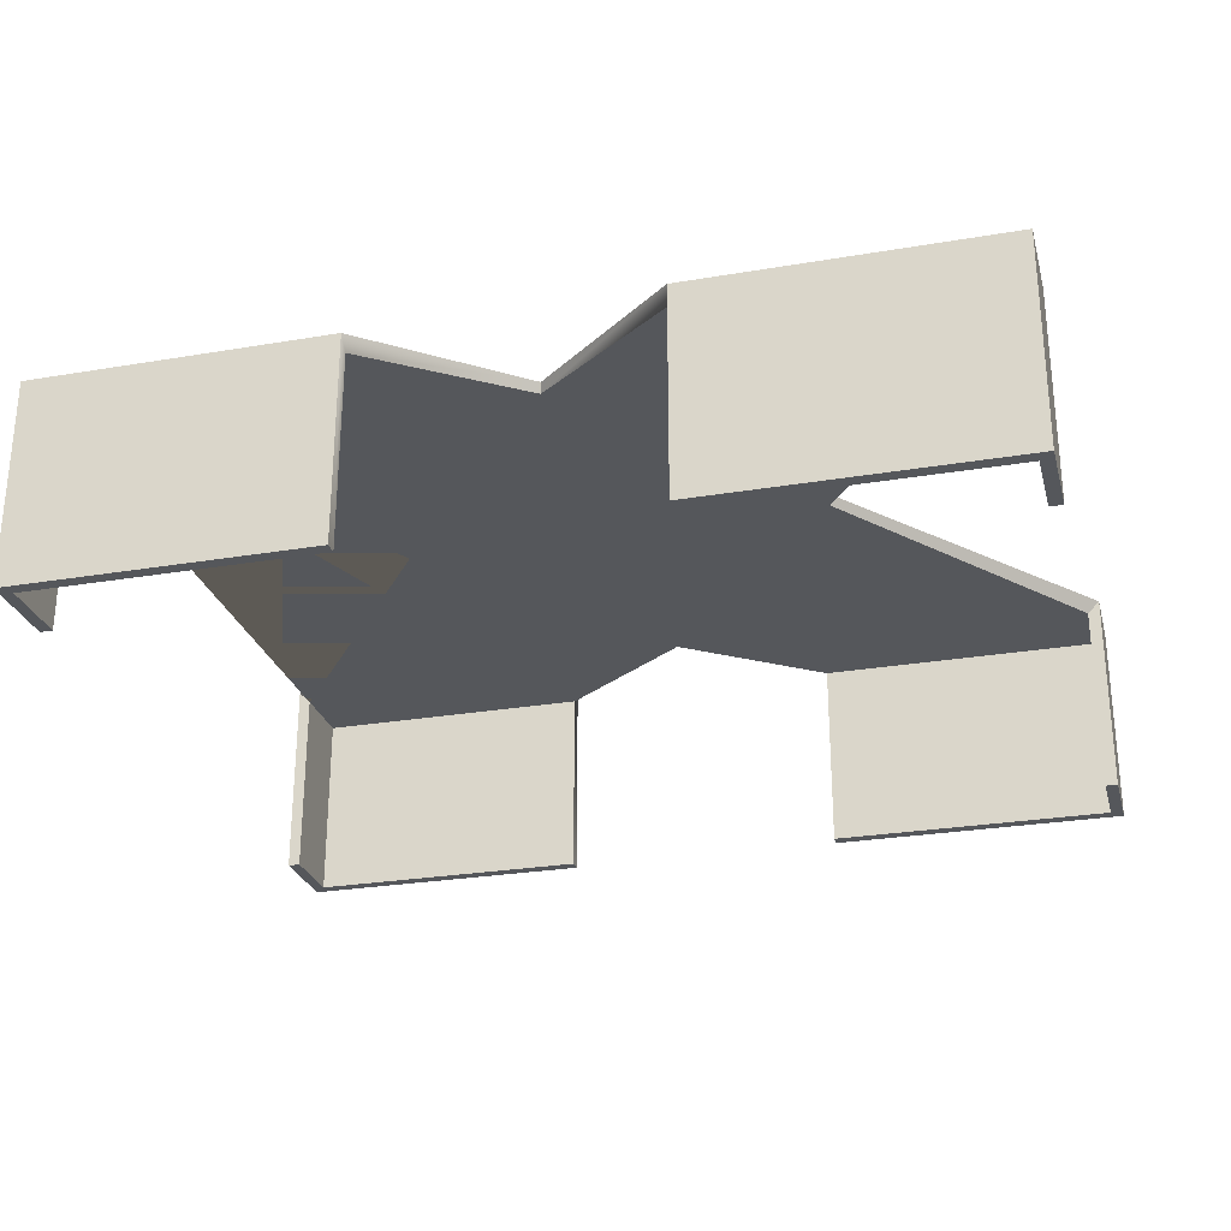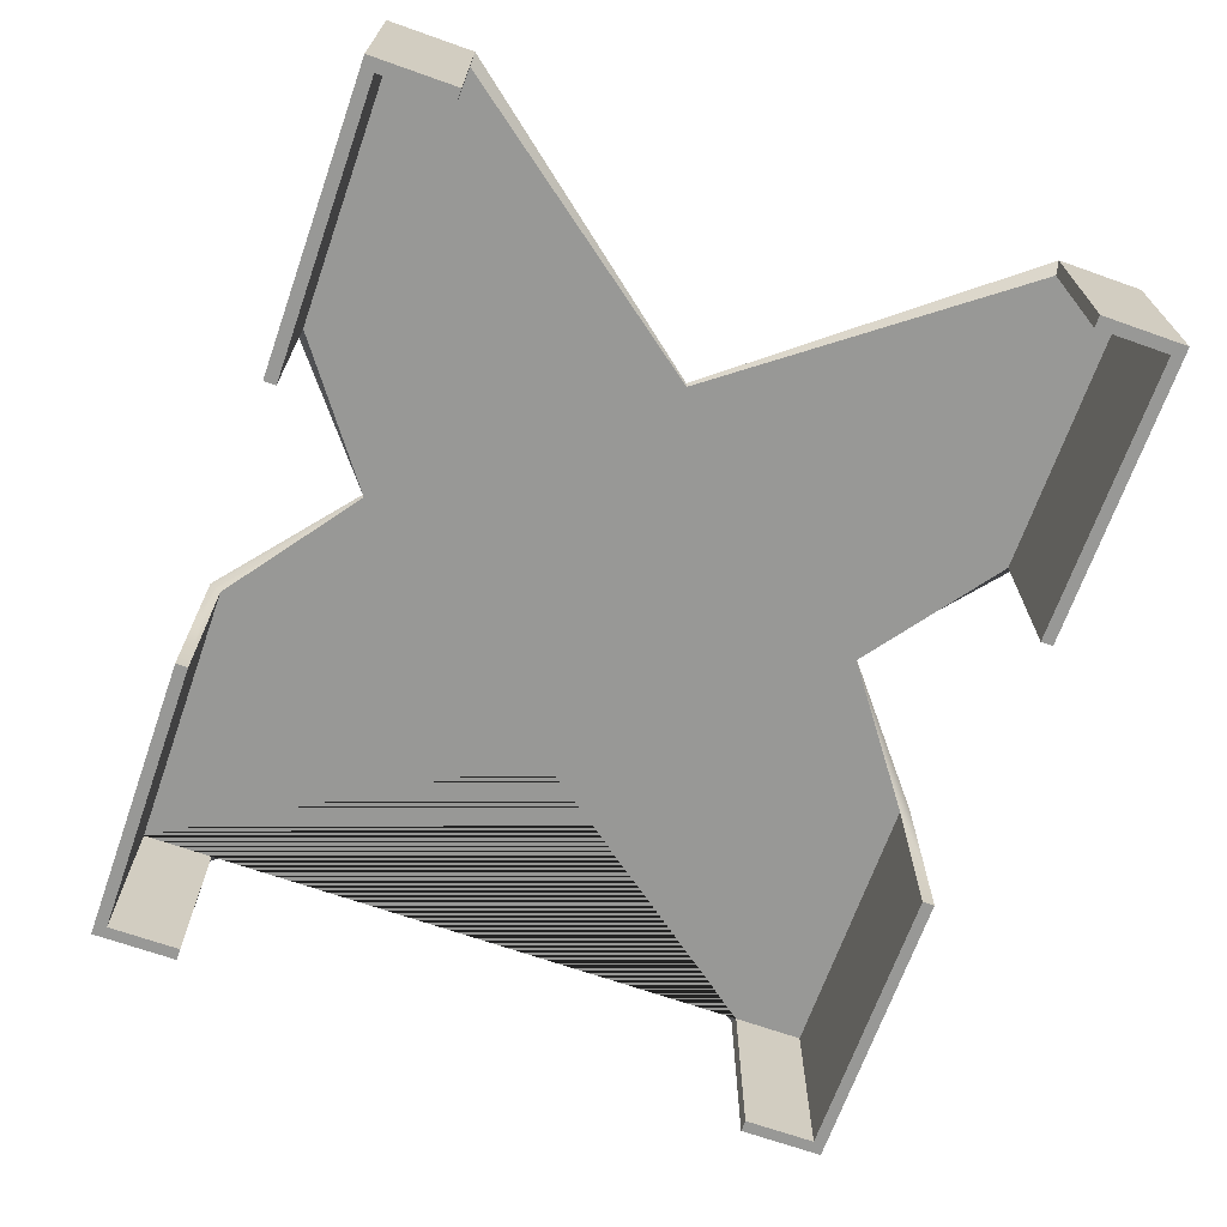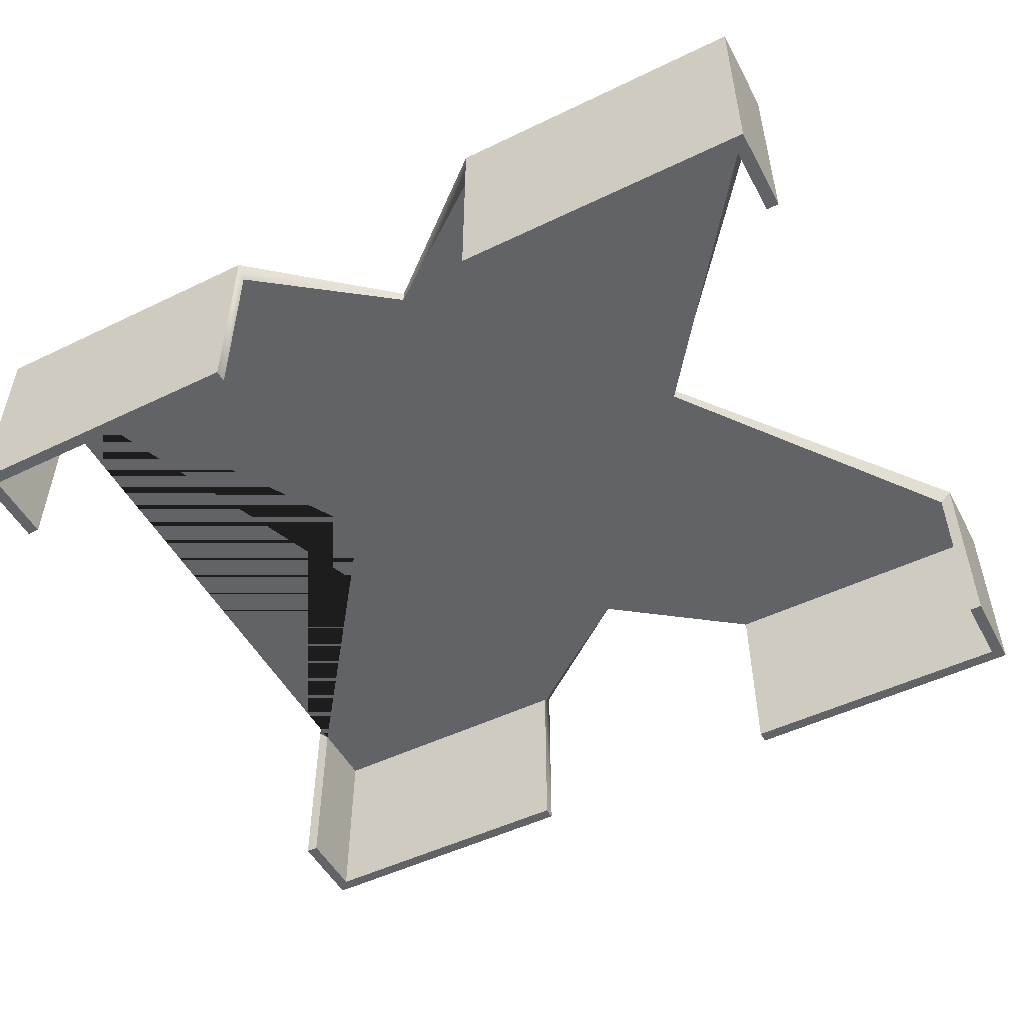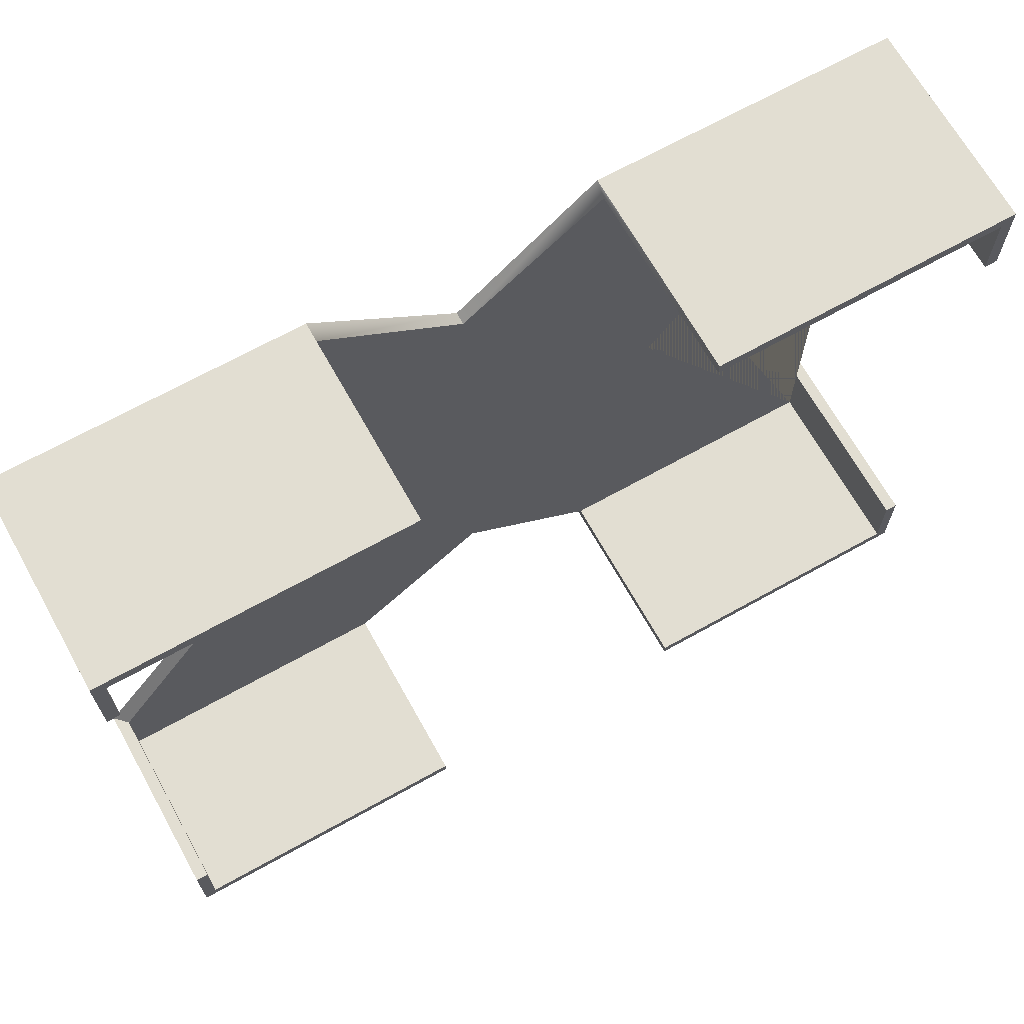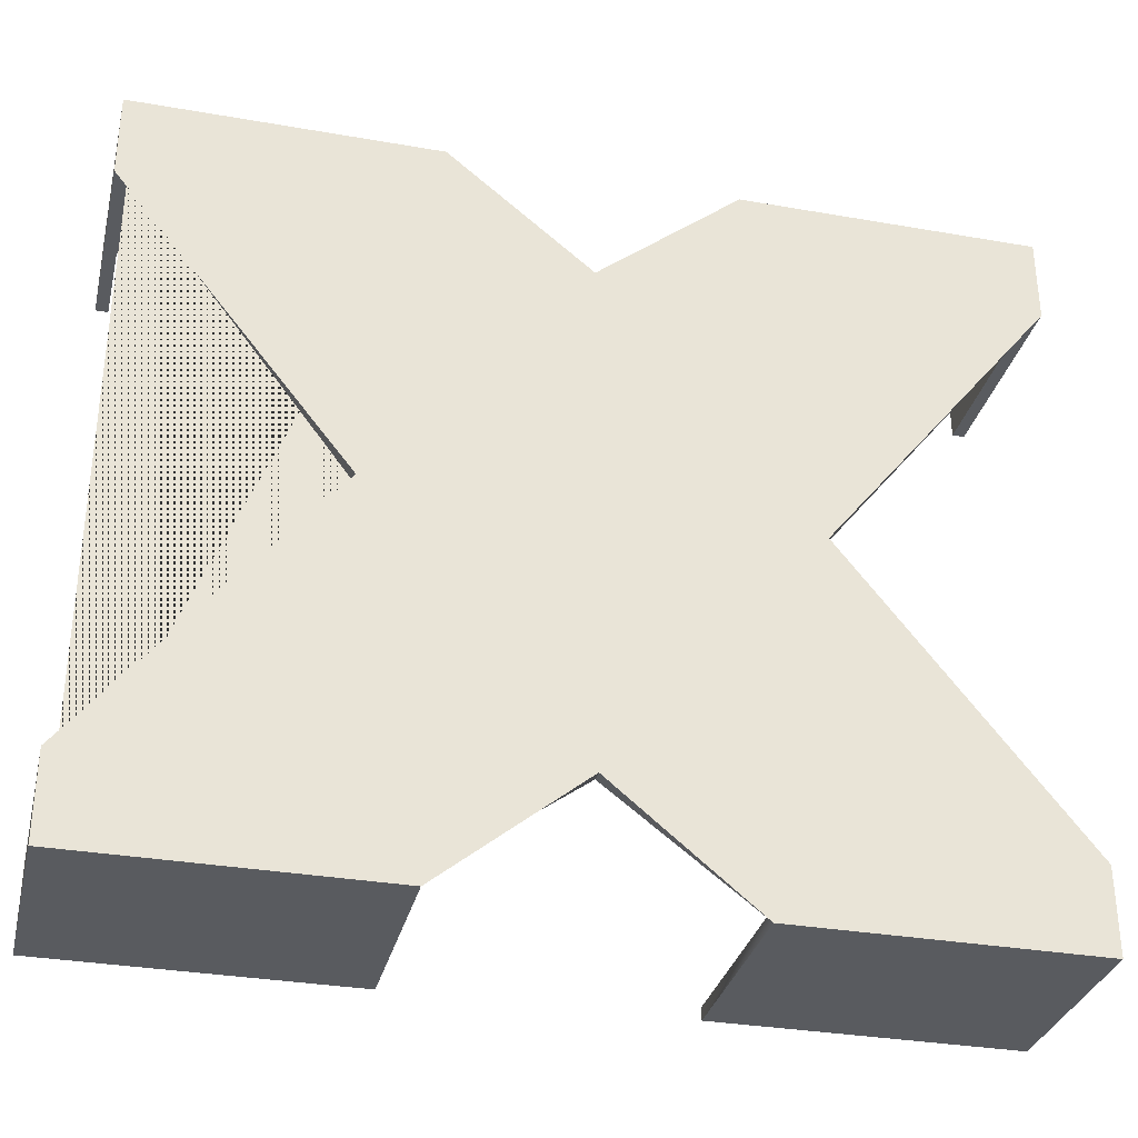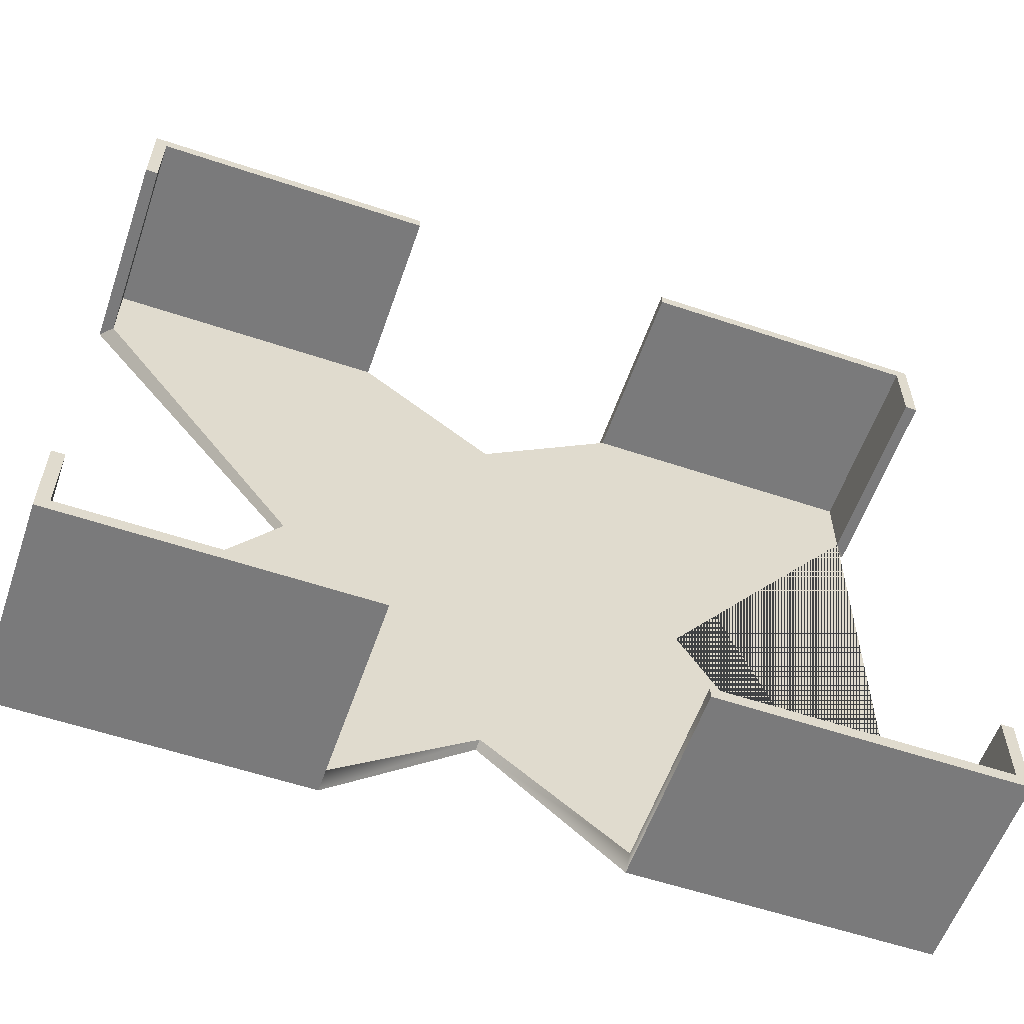
<metadata>
{"format":"obj","ext":"obj","renderer":"f3d","projection":"perspective","resolution":1024,"background":"white","views":[{"elev":-27.0,"azim":-165.3,"up":"+Y"},{"elev":-68.4,"azim":-109.5,"up":"+Y"},{"elev":-51.0,"azim":-152.3,"up":"+Y"},{"elev":68.0,"azim":-29.2,"up":"+Z"},{"elev":-32.6,"azim":166.4,"up":"+Z"},{"elev":-58.1,"azim":-19.1,"up":"+Z"}]}
</metadata>
<code>
v -19.65 0.9714 16.66
v -19.65 9.81 16.66
v -19.65 9.81 -16.66
v -19.65 0.9714 -16.66
v 19.65 9.81 -16.66
v 19.65 9.81 -13.33
v 19.65 0.9714 -13.33
v 19.65 0.9714 -16.66
v -19.65 9.81 13.33
v -19.65 0.9714 13.33
v 19.65 9.81 16.66
v 19.65 9.81 13.33
v 9.637 9.81 0
v 19.65 0.9714 16.66
v -1e-06 9.81 -11.86
v -6.522 9.81 -16.66
v -9.637 9.81 -0
v -6.522 9.81 16.66
v -1e-06 9.81 11.86
v -6.522 0.9714 -16.66
v 6.522 9.81 16.66
v 6.522 0.9714 16.66
v -19.65 9.81 -13.33
v -19.65 0.9714 -13.33
v 19.65 0.9714 13.33
v -6.522 0.9714 16.66
v 6.522 9.81 -16.66
v 6.522 0.9714 -16.66
v -20.22 0.9714 17.23
v -20.22 10.38 17.23
v -20.22 10.38 -17.23
v -20.22 0.9714 -17.23
v 20.22 10.38 -13.33
v 20.22 10.38 -17.23
v 20.22 0.9714 -13.33
v 20.22 0.9714 -17.23
v -20.22 10.38 13.33
v -20.22 0.9714 13.33
v 20.22 10.38 17.23
v 20.22 10.38 13.33
v 9.637 10.38 0
v 20.22 0.9714 17.23
v -1e-06 10.38 -11.86
v -6.522 10.38 -17.23
v -9.637 10.38 -0
v -6.522 10.38 17.23
v -1e-06 10.38 11.86
v -6.522 0.9714 -17.23
v 6.522 10.38 17.23
v 6.522 0.9714 17.23
v -20.22 10.38 -13.33
v -20.22 0.9714 -13.33
v 20.22 0.9714 13.33
v -6.522 0.9714 17.23
v 6.522 10.38 -17.23
v 6.522 0.9714 -17.23
v -1e-06 10.38 0
f 30 29 54 46
f 32 31 44 48
f 34 33 35 36
f 29 30 37 38
f 39 49 50 42
f 45 37 30 46
f 44 31 51 45
f 52 51 31 32
f 39 42 53 40
f 41 49 39 40
f 36 56 55 34
f 5 8 7 6
f 1 10 9 2
f 8 5 27 28
f 11 14 22 21
f 17 23 3 16 15 19 18 2 9
f 20 16 3 4
f 24 4 3 23
f 5 6 13 12 11 21 19 15 27
f 11 12 25 14
f 2 18 26 1
f 29 1 26 54
f 6 7 35 33
f 7 8 36 35
f 9 10 38 37
f 10 1 29 38
f 12 13 41 40
f 36 8 28 56
f 15 16 44 43
f 18 19 47 46
f 16 20 48 44
f 32 48 20 4
f 21 22 50 49
f 42 50 22 14
f 17 9 37 45
f 23 17 45 51
f 24 23 51 52
f 4 24 52 32
f 13 6 33 41
f 14 25 53 42
f 25 12 40 53
f 26 18 46 54
f 27 15 43 55
f 19 21 49 47
f 28 27 55 56
f 41 55 43 57
f 34 55 41 33
f 41 57 47 49
f 45 46 47 57
f 44 45 57 43

</code>
